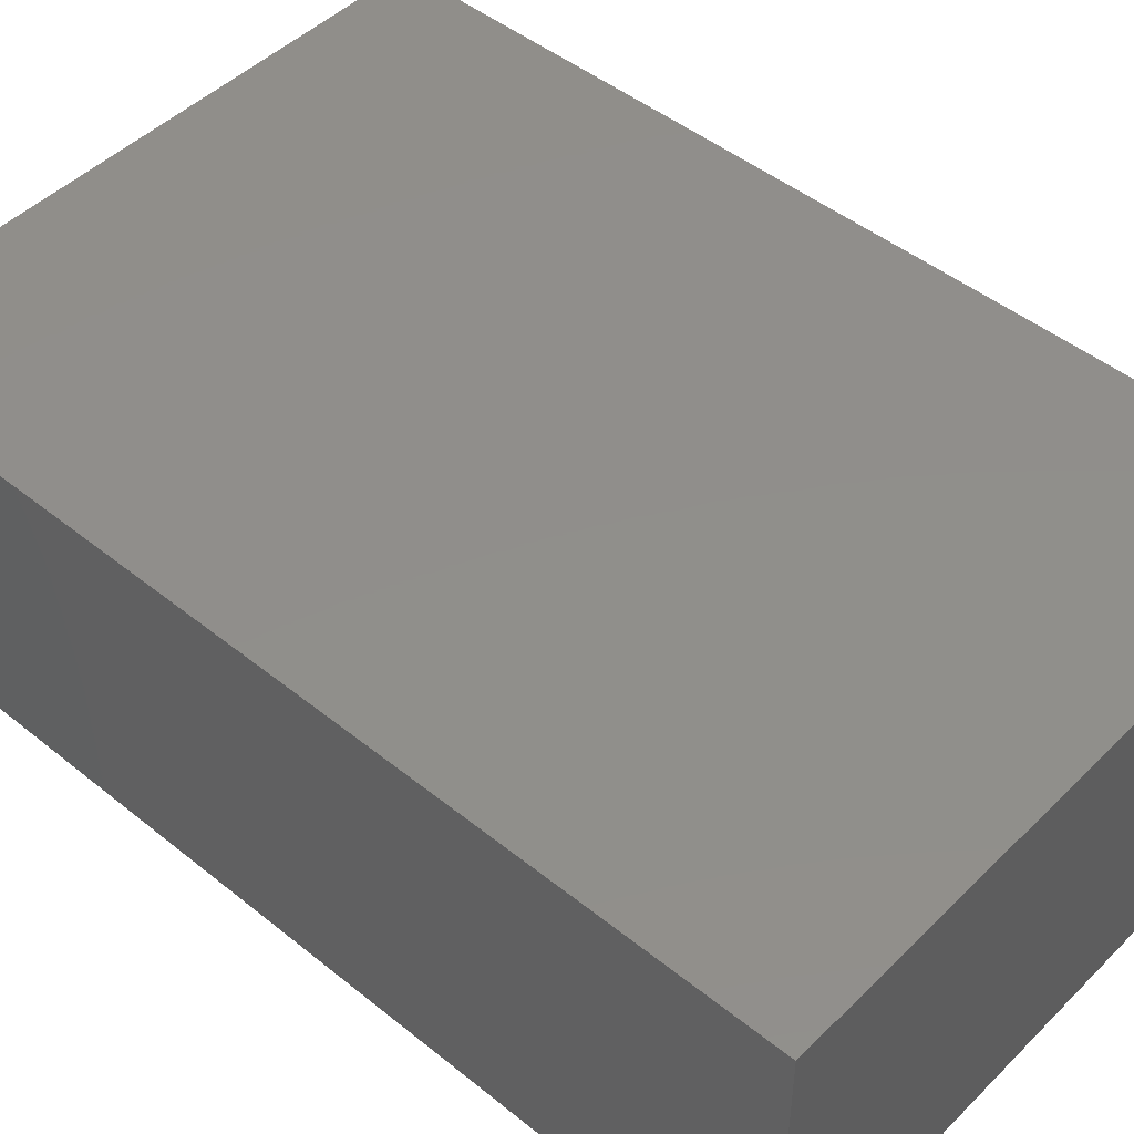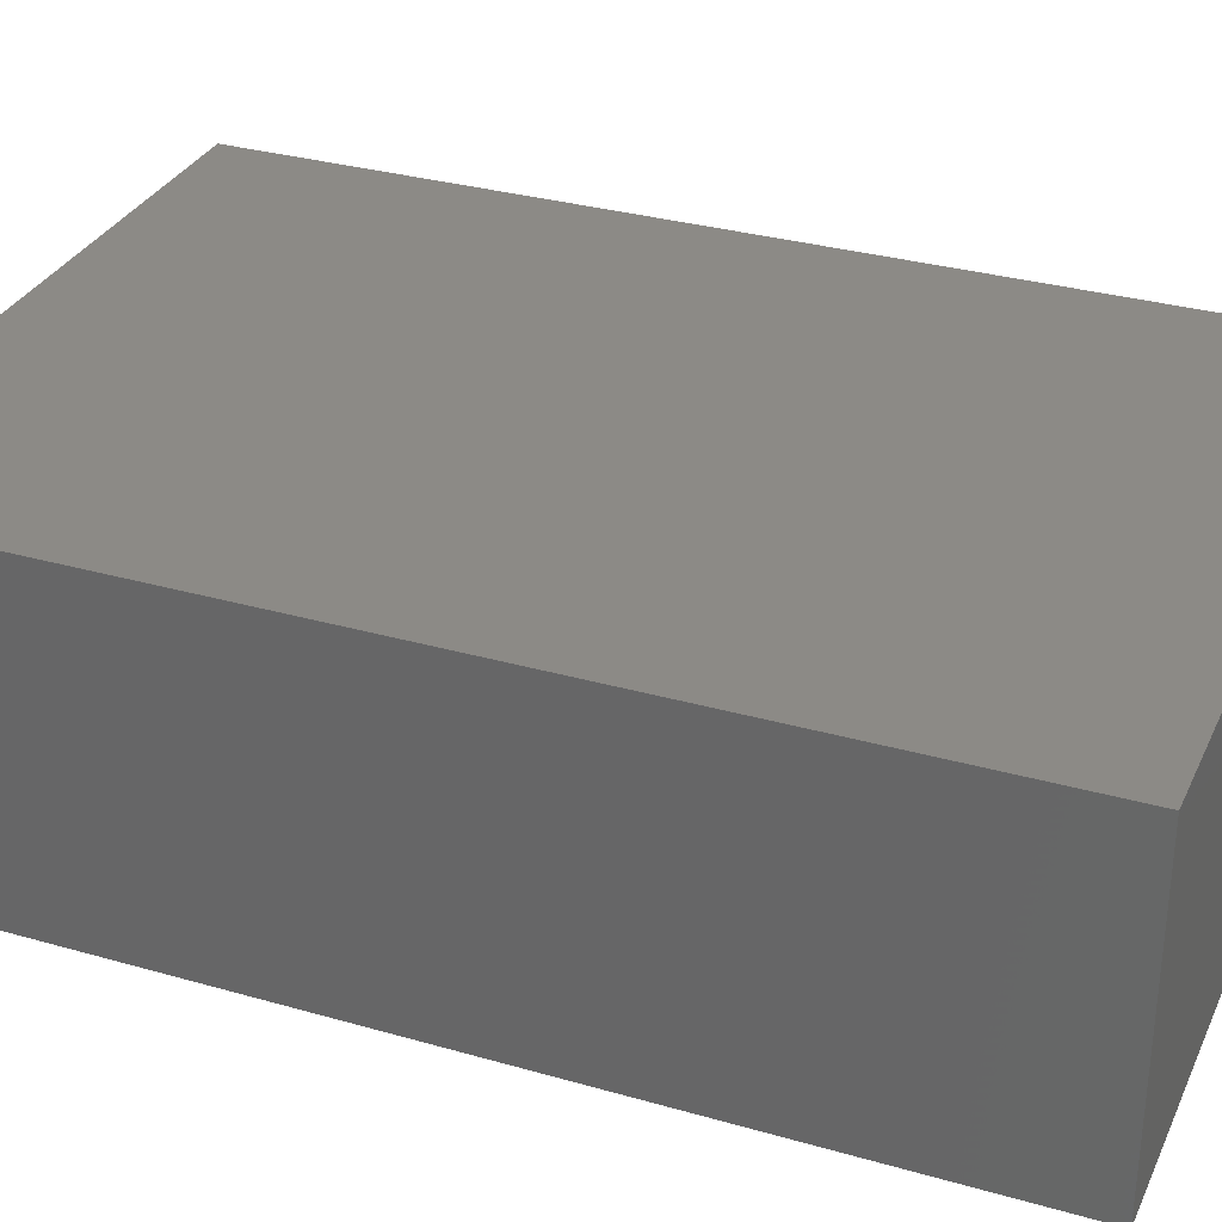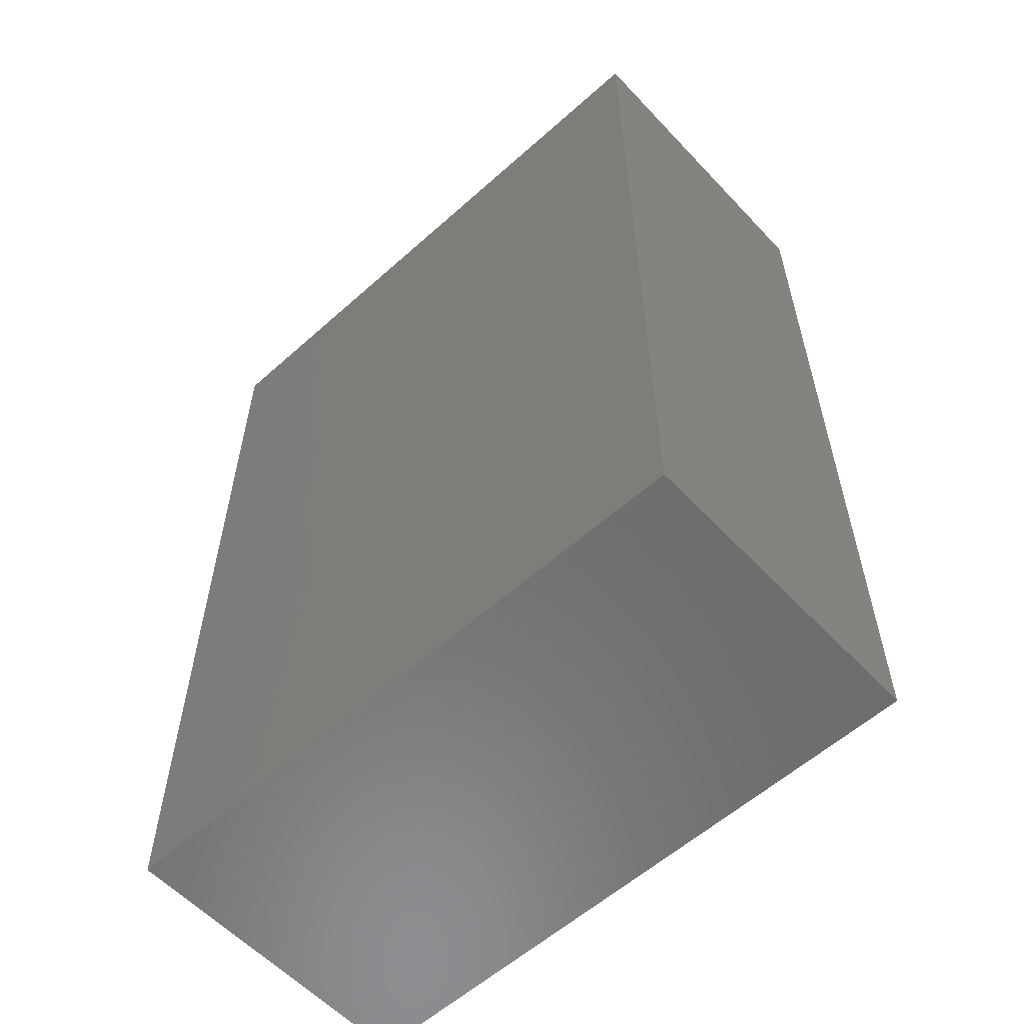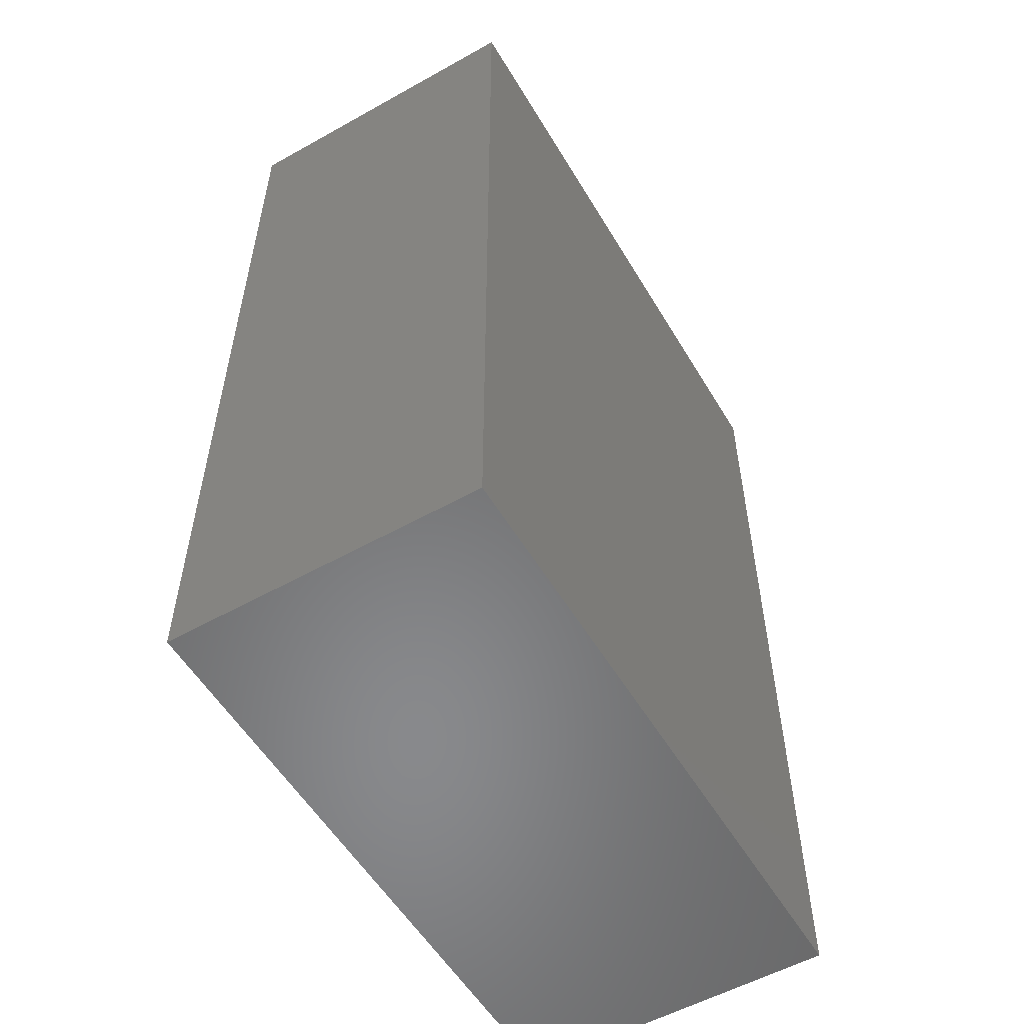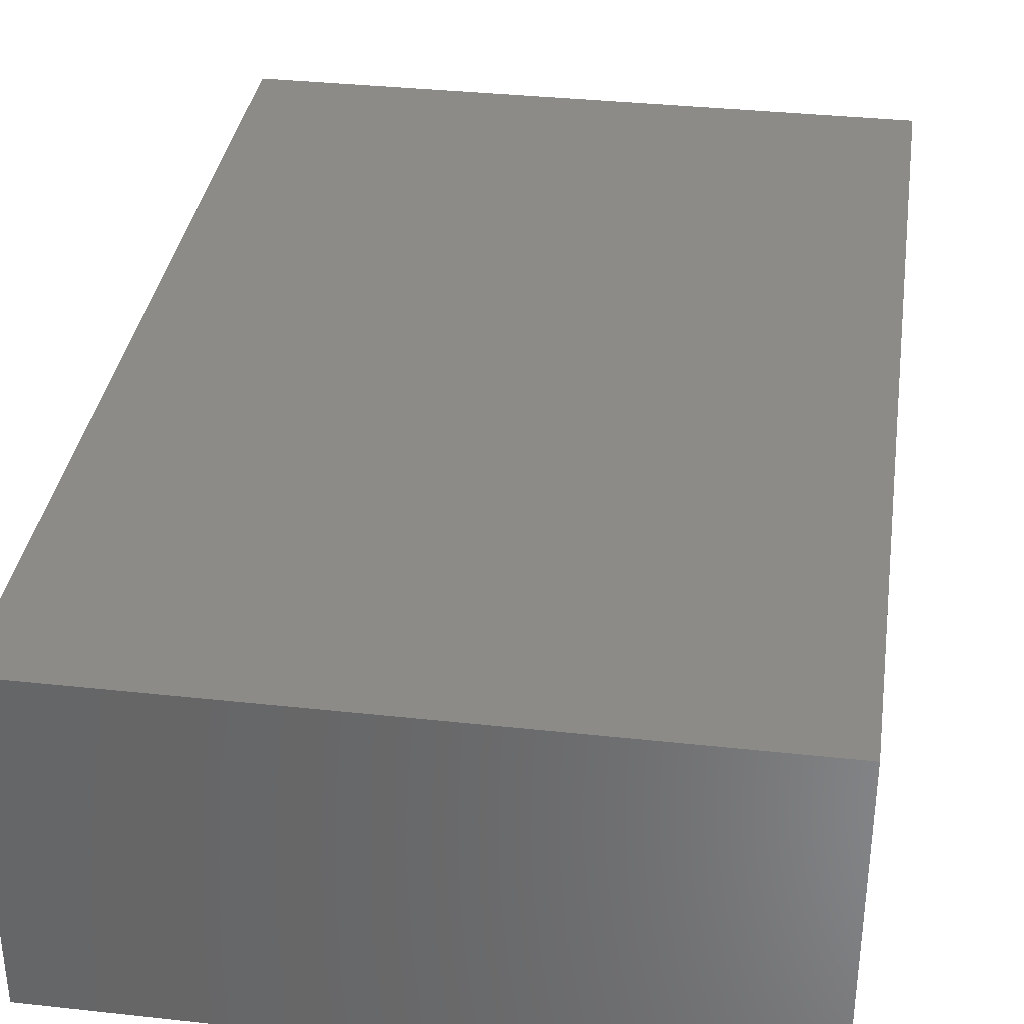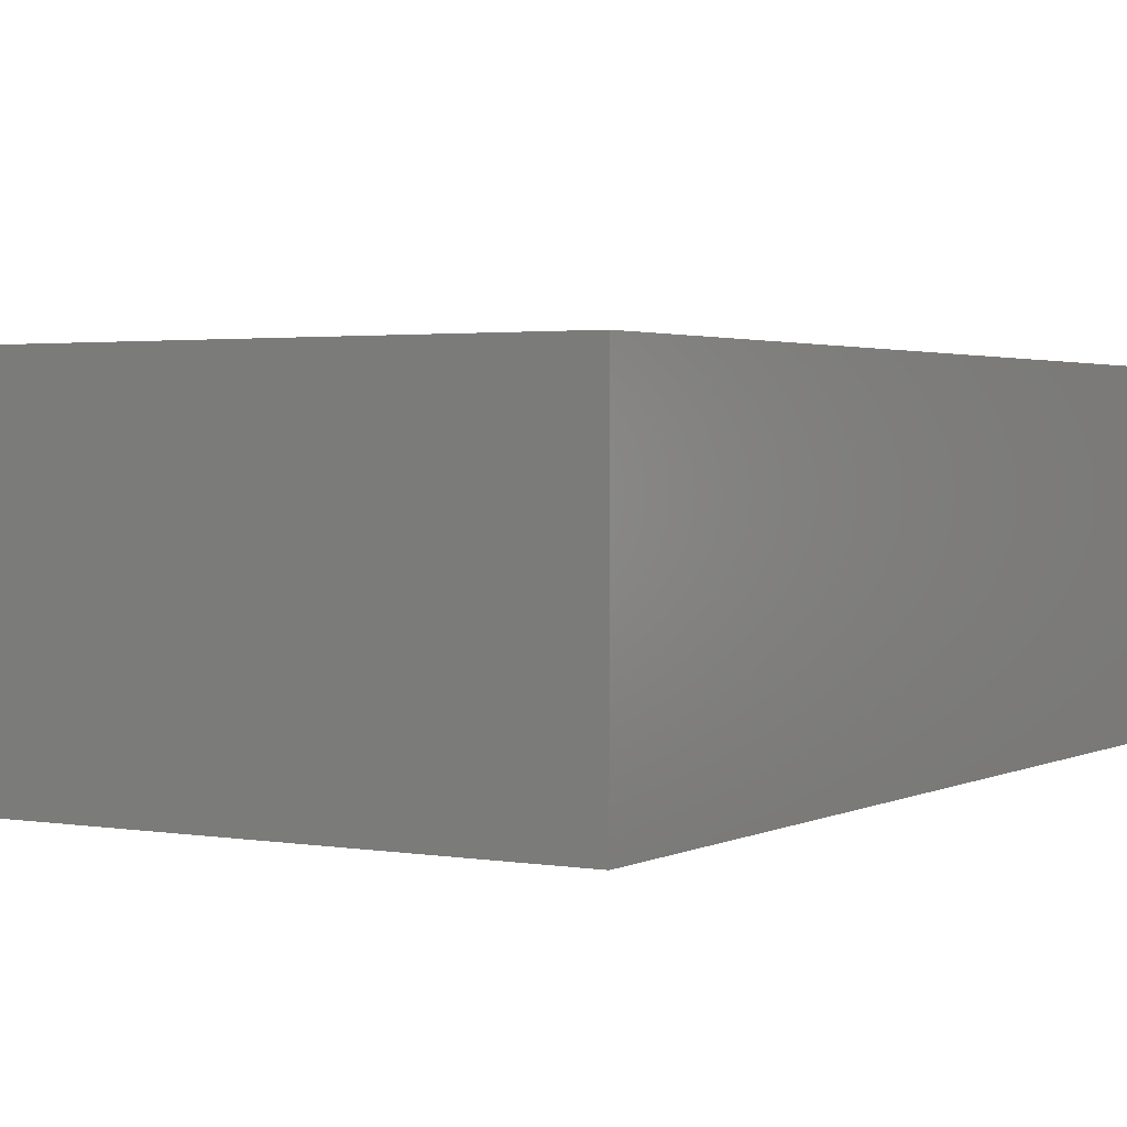
<metadata>
{"format":"stl","ext":"stl","renderer":"f3d","projection":"perspective","resolution":1024,"background":"white","views":[{"elev":47.4,"azim":-47.8,"up":"+Z"},{"elev":31.7,"azim":-68.0,"up":"+Z"},{"elev":-58.2,"azim":42.7,"up":"+Y"},{"elev":-55.3,"azim":120.5,"up":"+Y"},{"elev":35.0,"azim":-171.7,"up":"+Z"},{"elev":2.2,"azim":-149.0,"up":"+Z"}]}
</metadata>
<code>
# stl→obj: 8 verts, 12 faces
v 0 0 10
v 0 30 10
v 0 0 0
v 0 30 0
v 20 0 10
v 20 30 10
v 20 0 0
v 20 30 0
f 1 2 3
f 3 2 4
f 1 5 6
f 2 1 6
f 3 7 5
f 1 3 5
f 4 8 3
f 3 8 7
f 2 6 4
f 4 6 8
f 7 8 6
f 5 7 6

</code>
